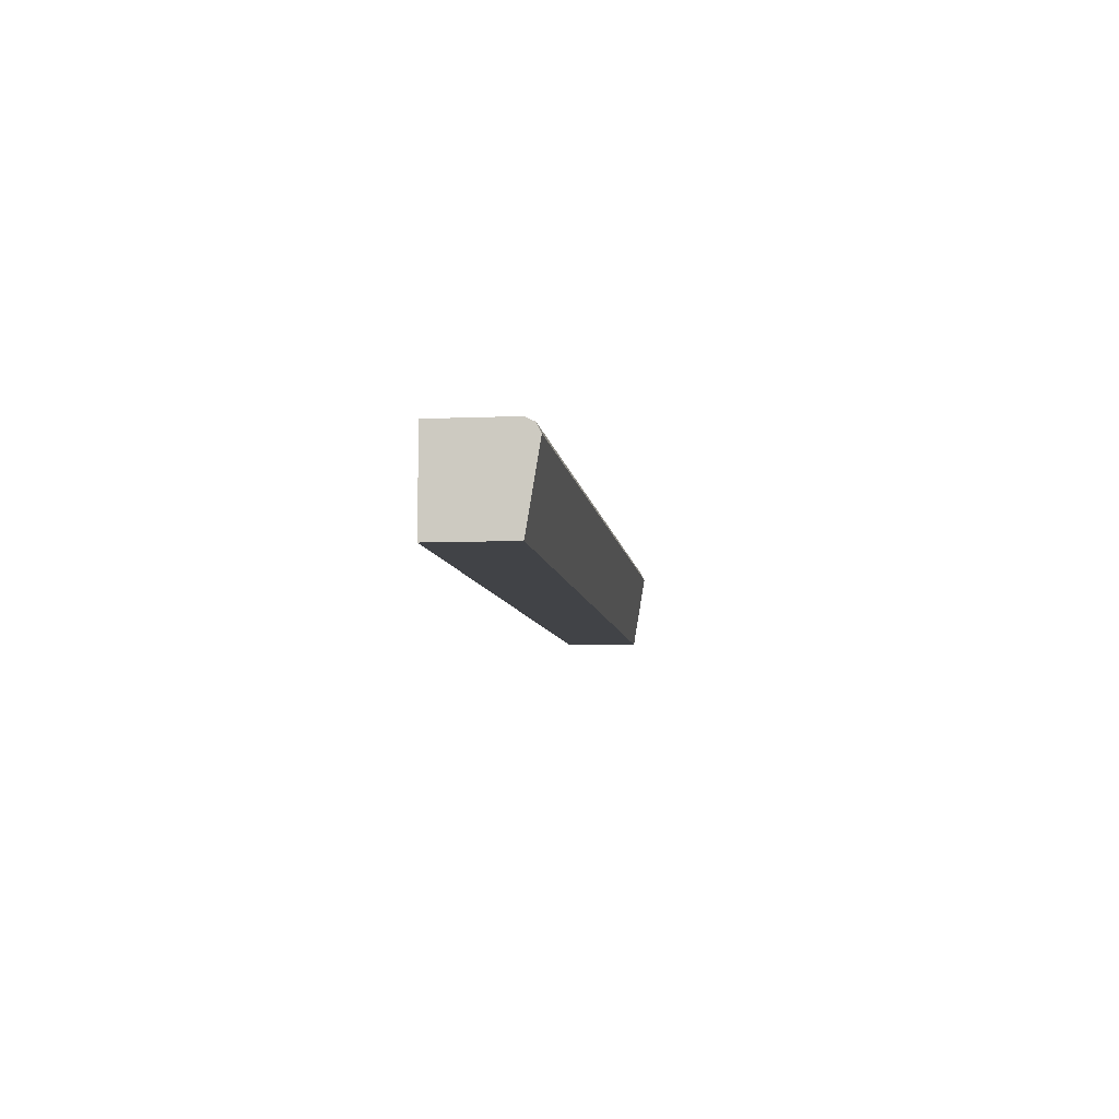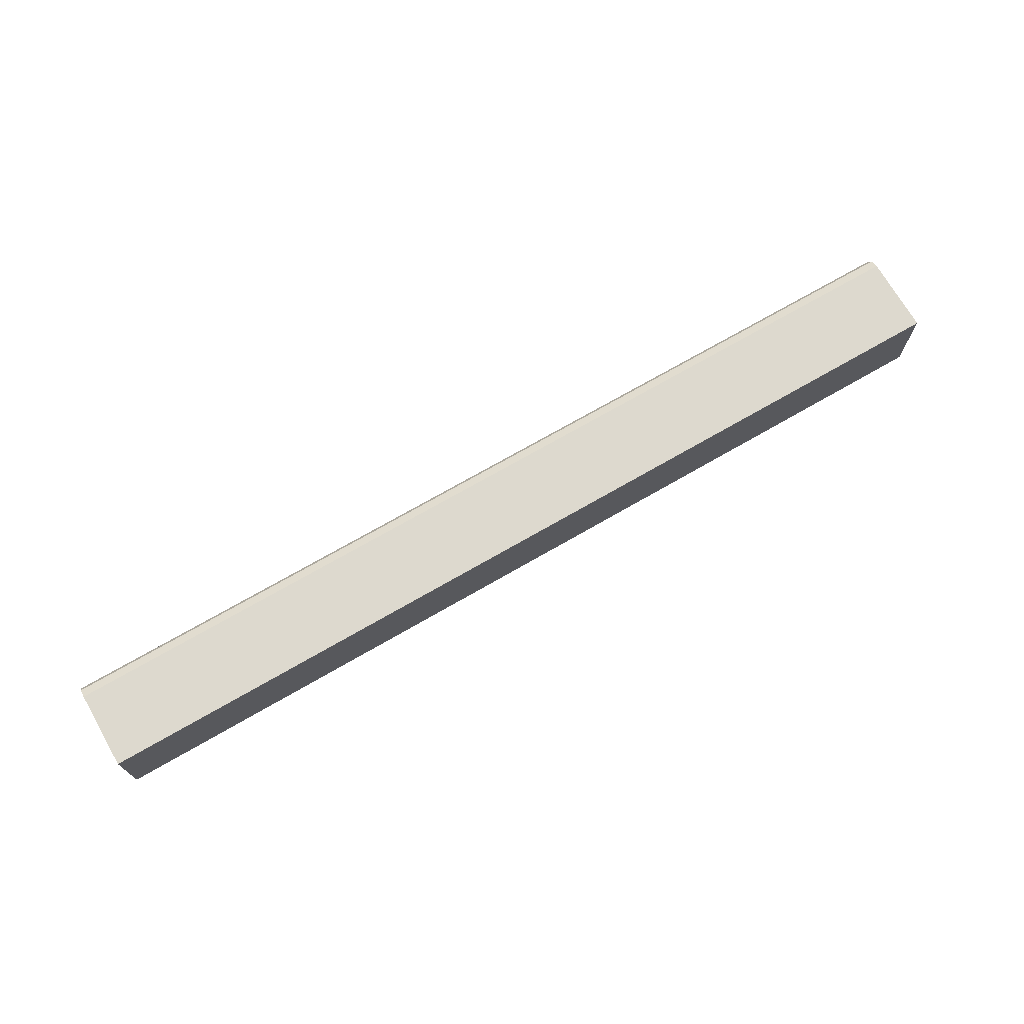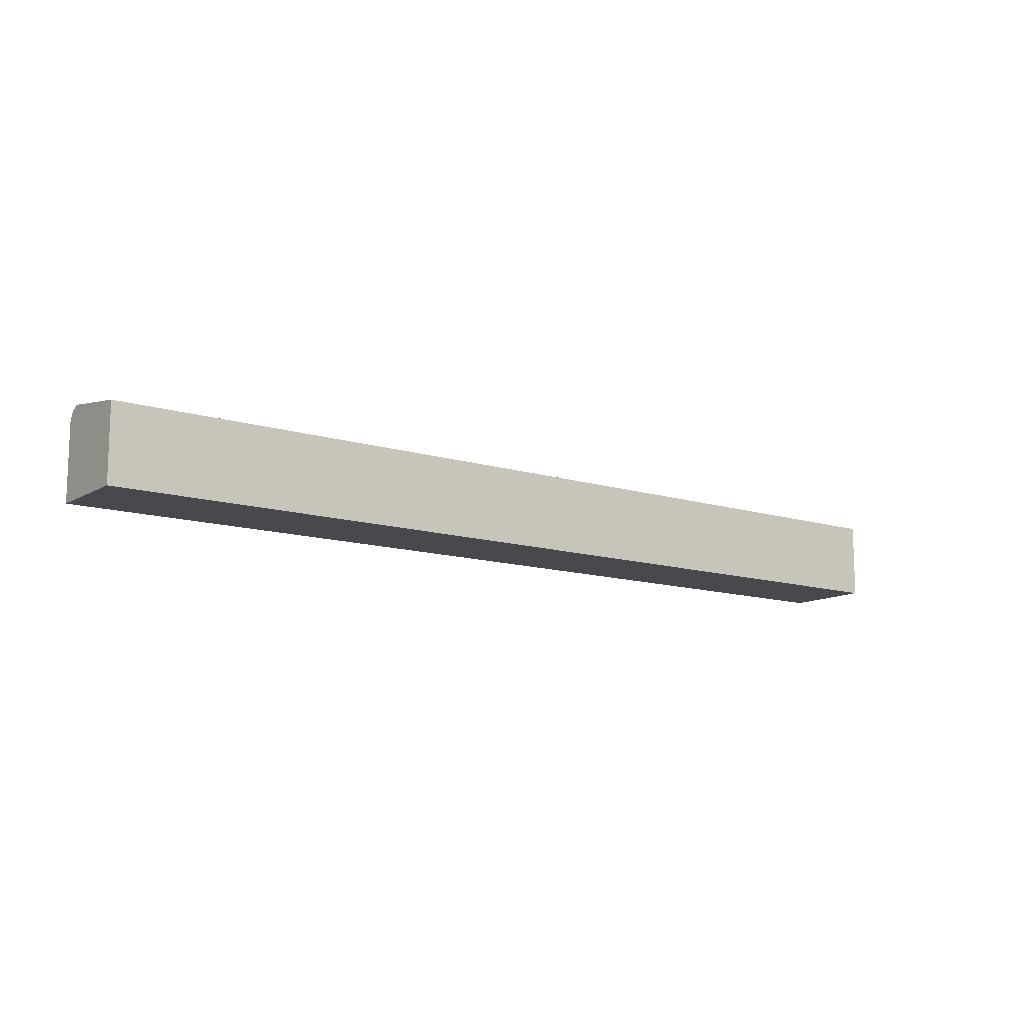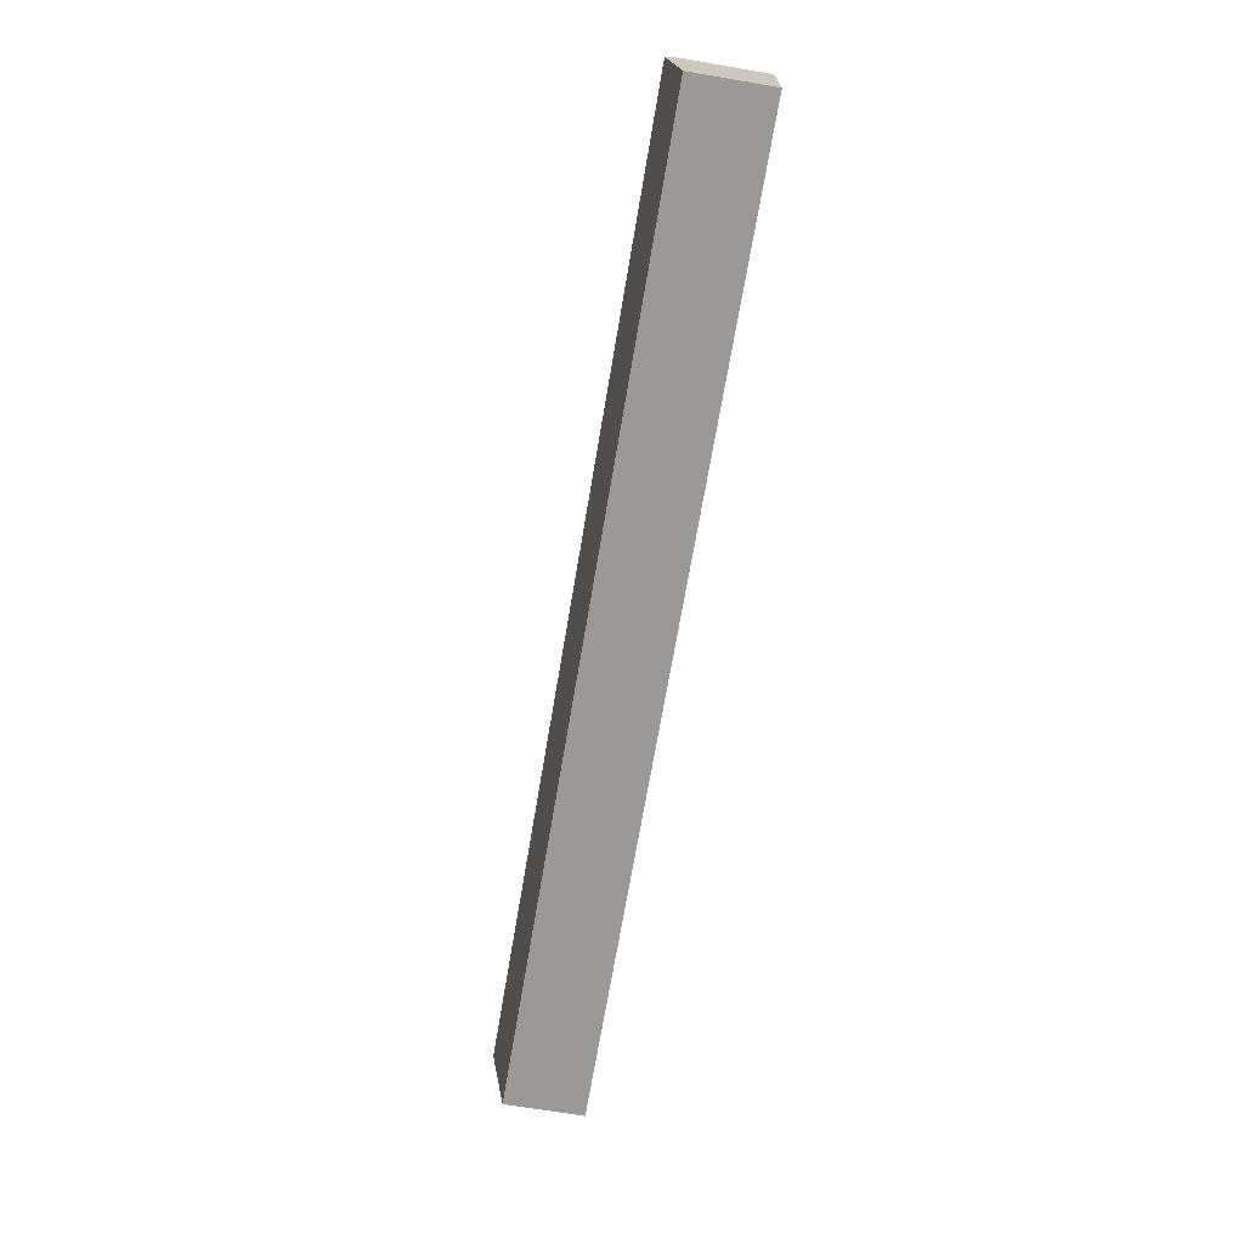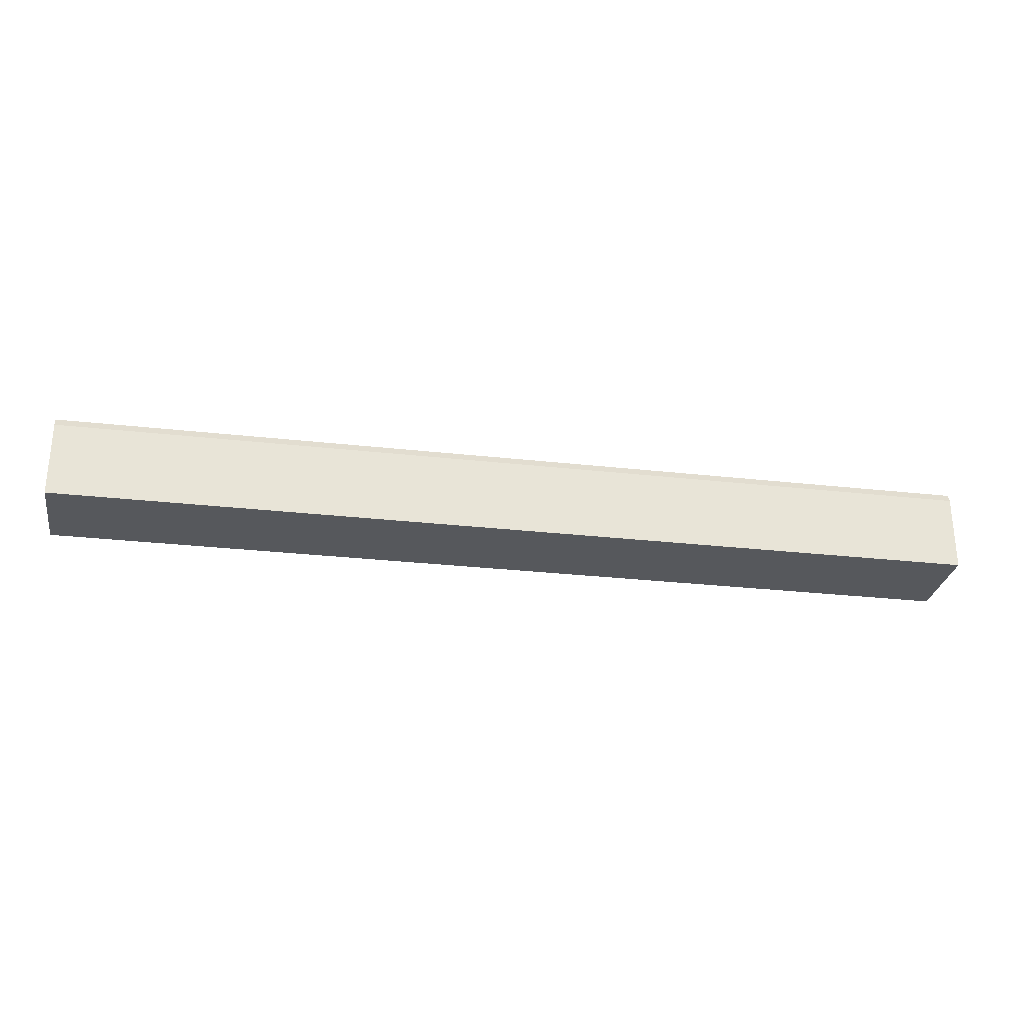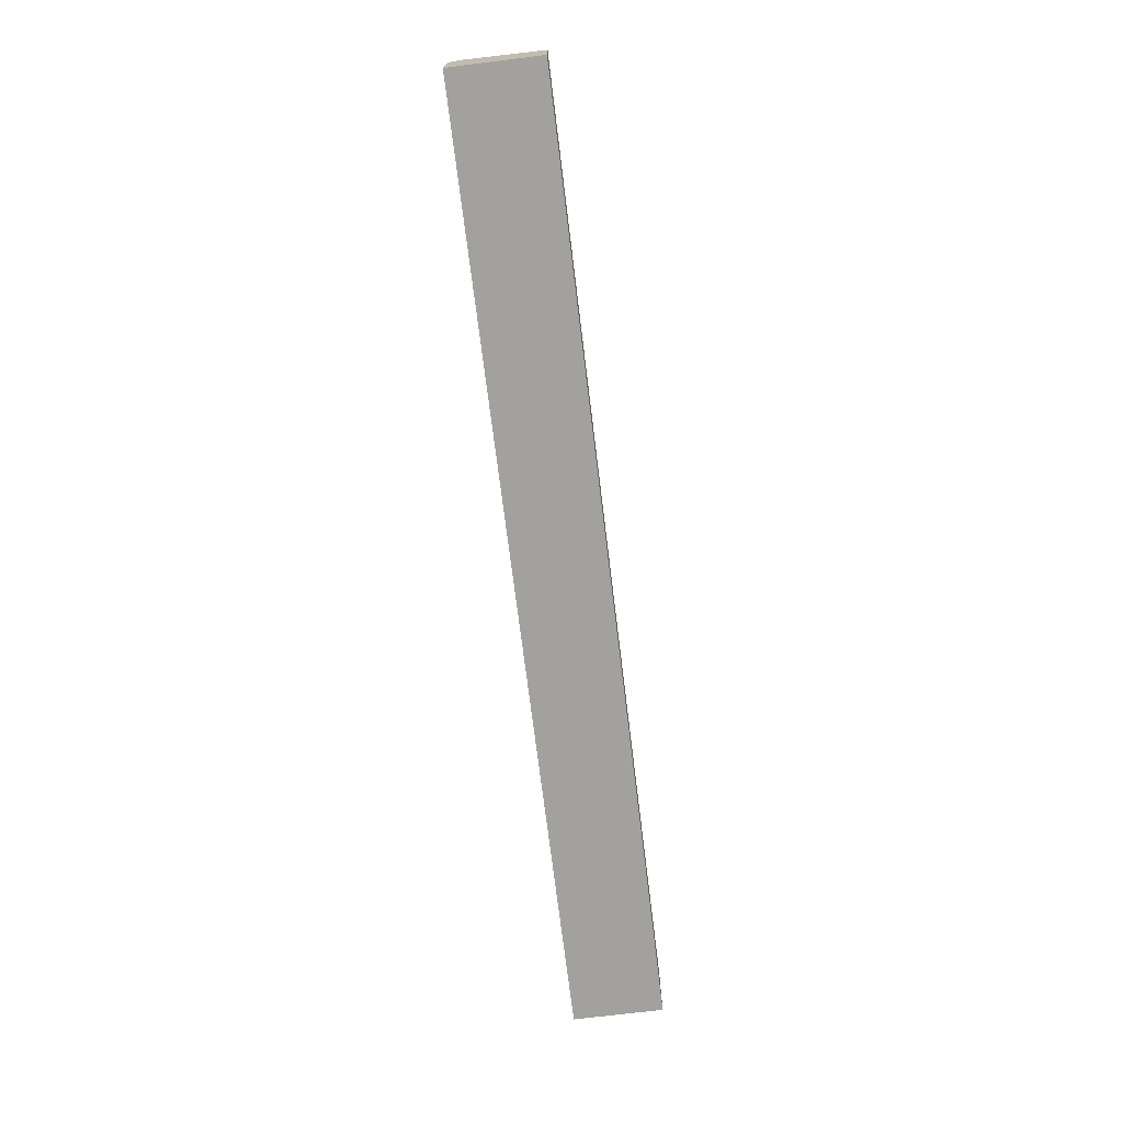
<metadata>
{"format":"obj","ext":"obj","renderer":"f3d","projection":"perspective","resolution":1024,"background":"white","views":[{"elev":-7.1,"azim":-83.0,"up":"+Y"},{"elev":71.7,"azim":150.0,"up":"+Y"},{"elev":-12.3,"azim":-36.4,"up":"+Z"},{"elev":-69.1,"azim":80.4,"up":"+Y"},{"elev":-28.3,"azim":170.3,"up":"+Z"},{"elev":-72.0,"azim":-83.0,"up":"+Z"}]}
</metadata>
<code>
v -0.4969 0.04156 -0.08314
v -0.4969 0.1247 -0.06928
v -0.4969 0.04156 -0.166
v -0.4157 0.04156 -0.08313
v -0.4969 0.1339 -0.0739
v 0.5119 0.1247 -0.06928
v -0.4969 0.1386 -0.166
v 0.5119 0.04156 -0.166
v 0.4849 0.04156 -0.08313
v -0.4969 0.1386 -0.08314
v 0.5119 0.1339 -0.0739
v 0.5119 0.04156 -0.08314
v 0.5119 0.1386 -0.166
v 0.5119 0.1386 -0.08314
f 3 13 8
f 5 11 14
f 5 14 10
f 6 9 12
f 6 13 14
f 6 8 13
f 6 14 11
f 7 10 14
f 7 14 13
f 3 7 13
f 6 12 8
f 2 11 5
f 2 4 9
f 2 9 6
f 1 4 2
f 1 9 4
f 1 12 9
f 1 8 12
f 1 3 8
f 1 7 3
f 1 10 7
f 1 5 10
f 1 2 5
f 2 6 11

</code>
